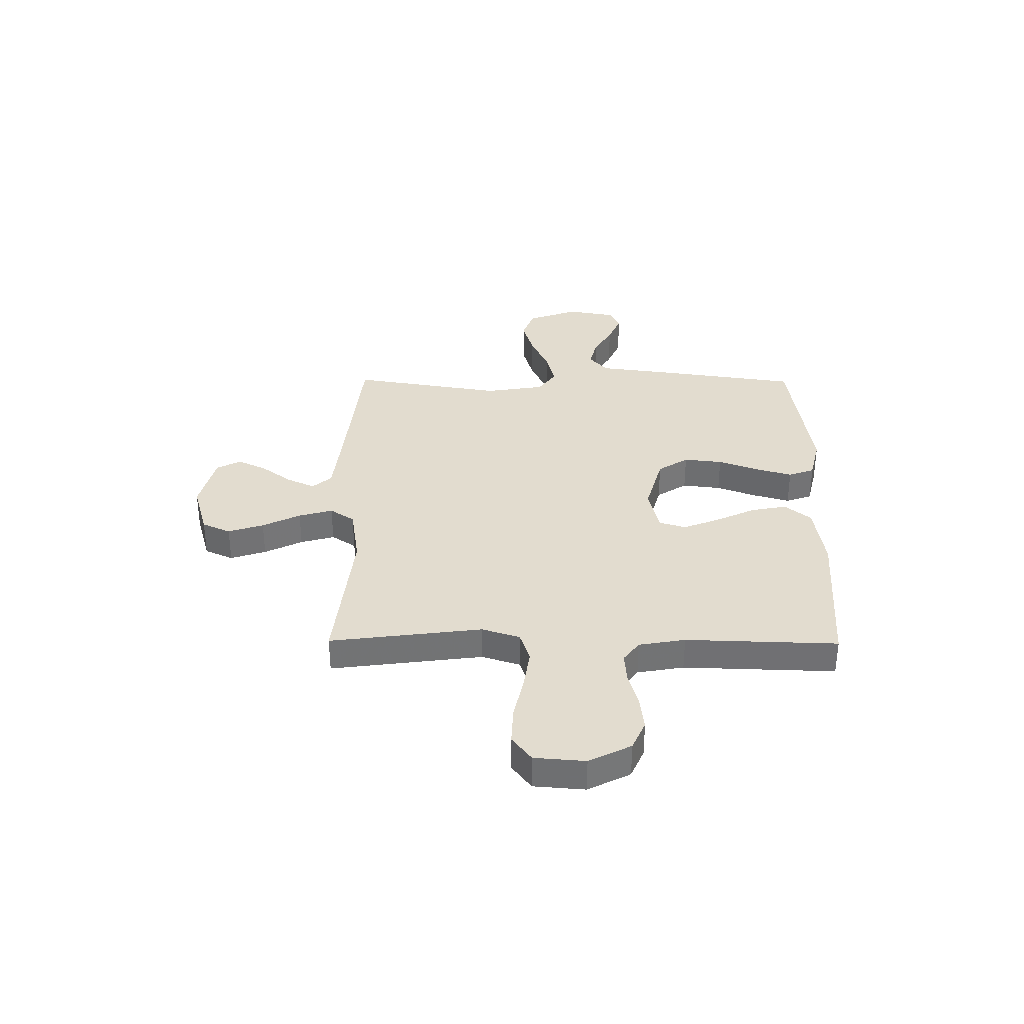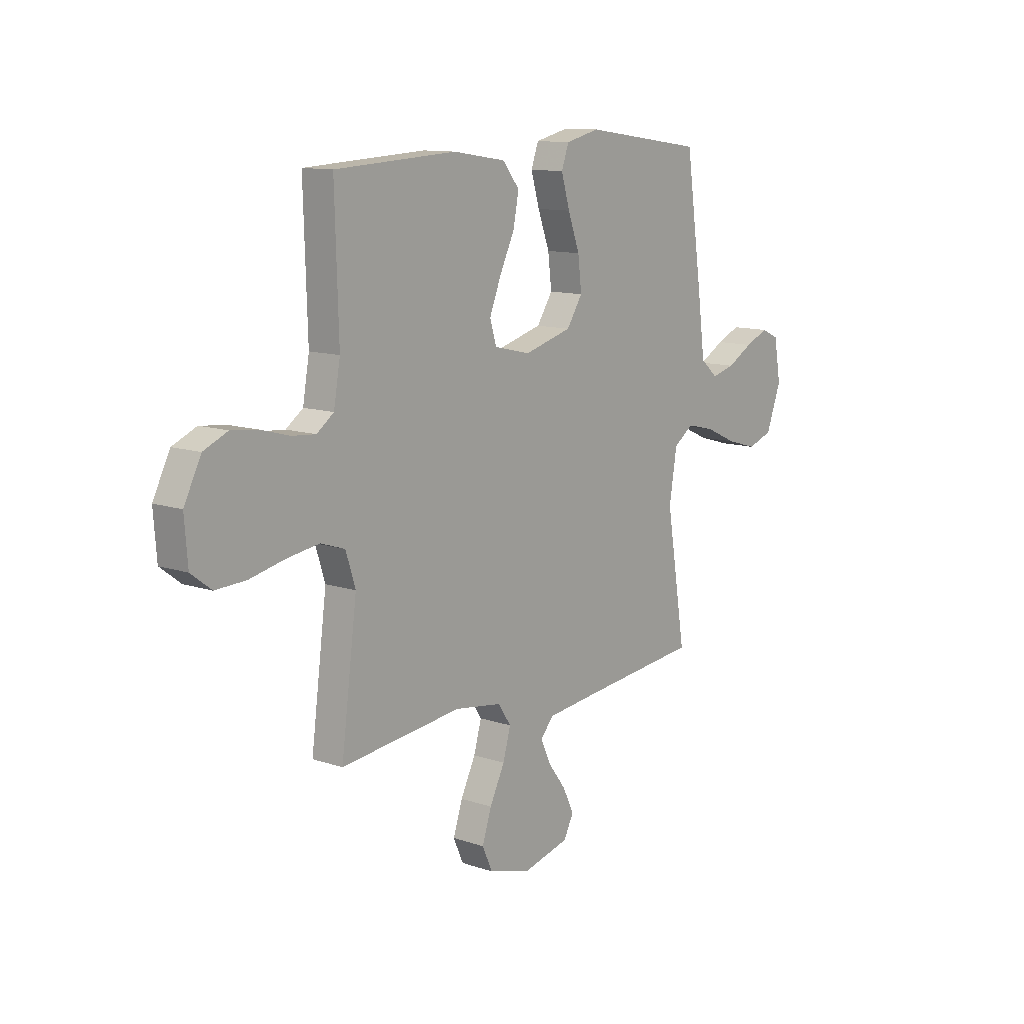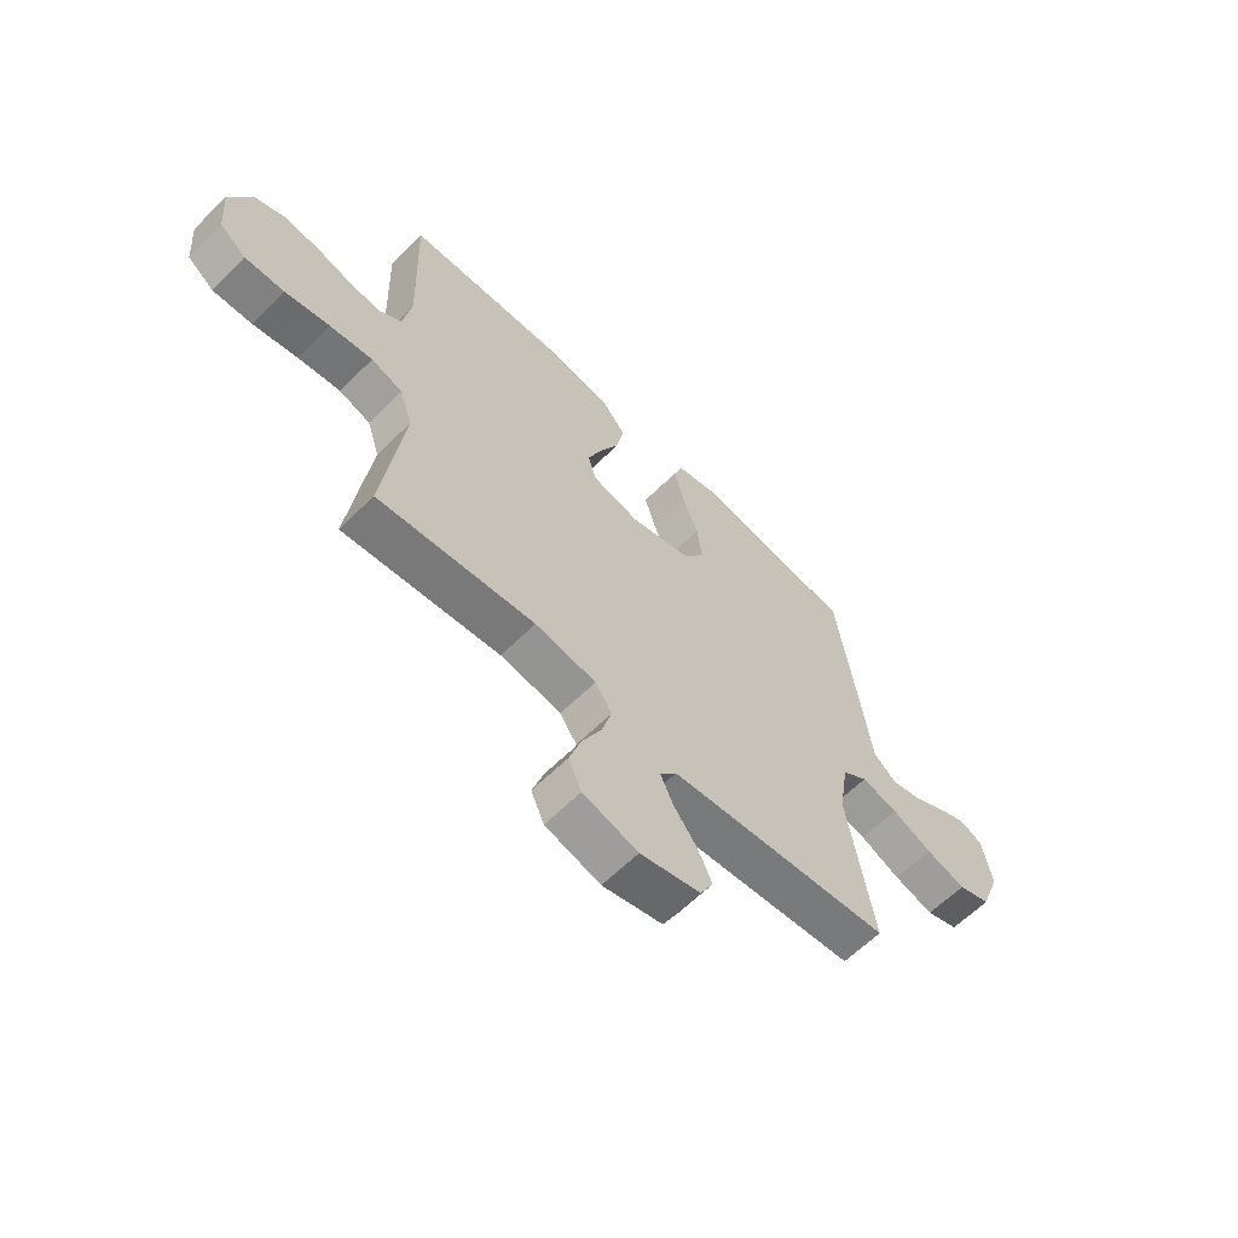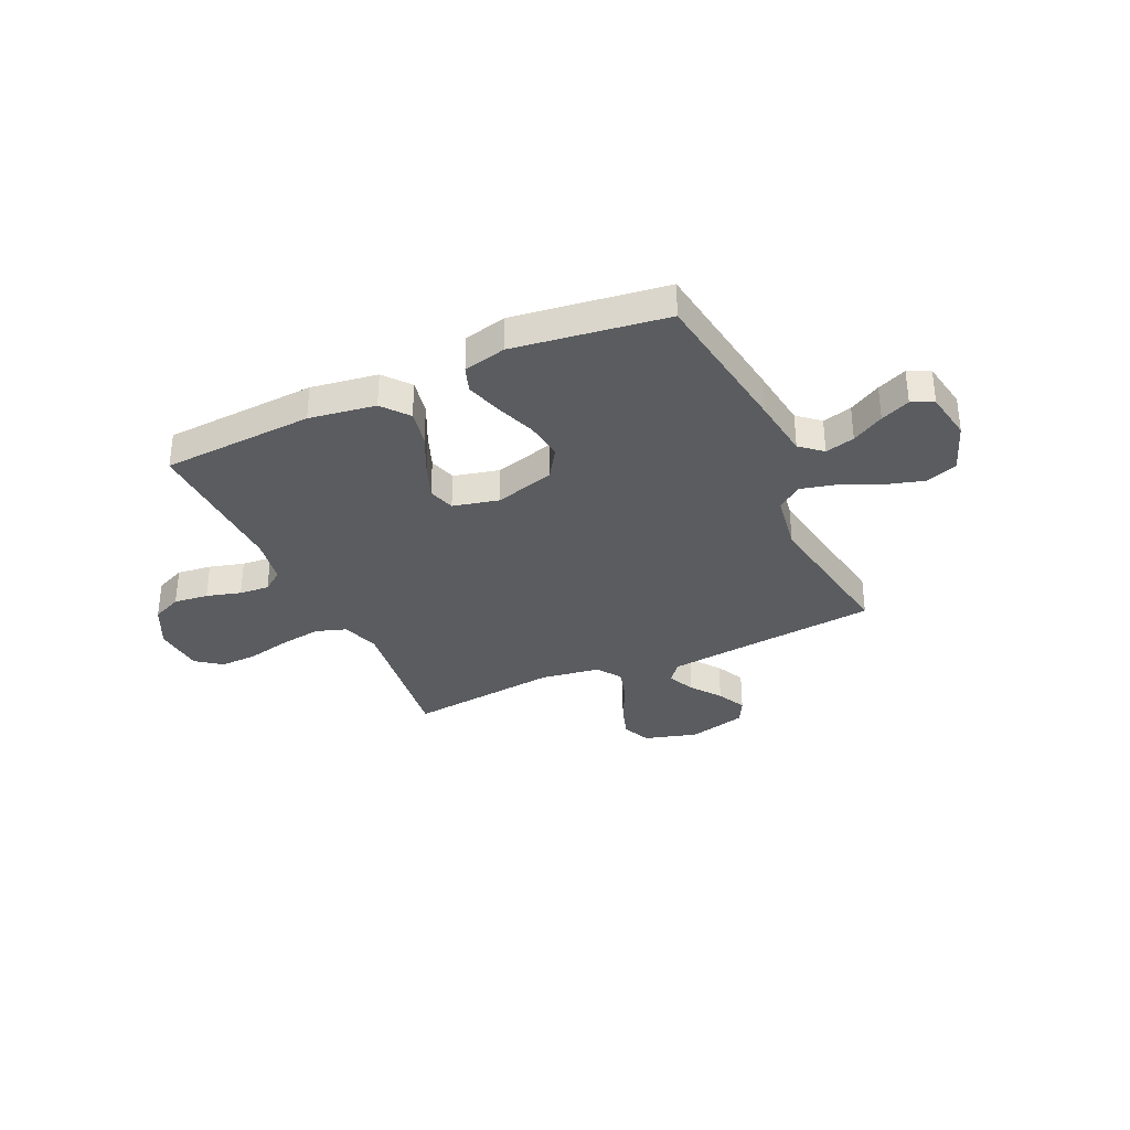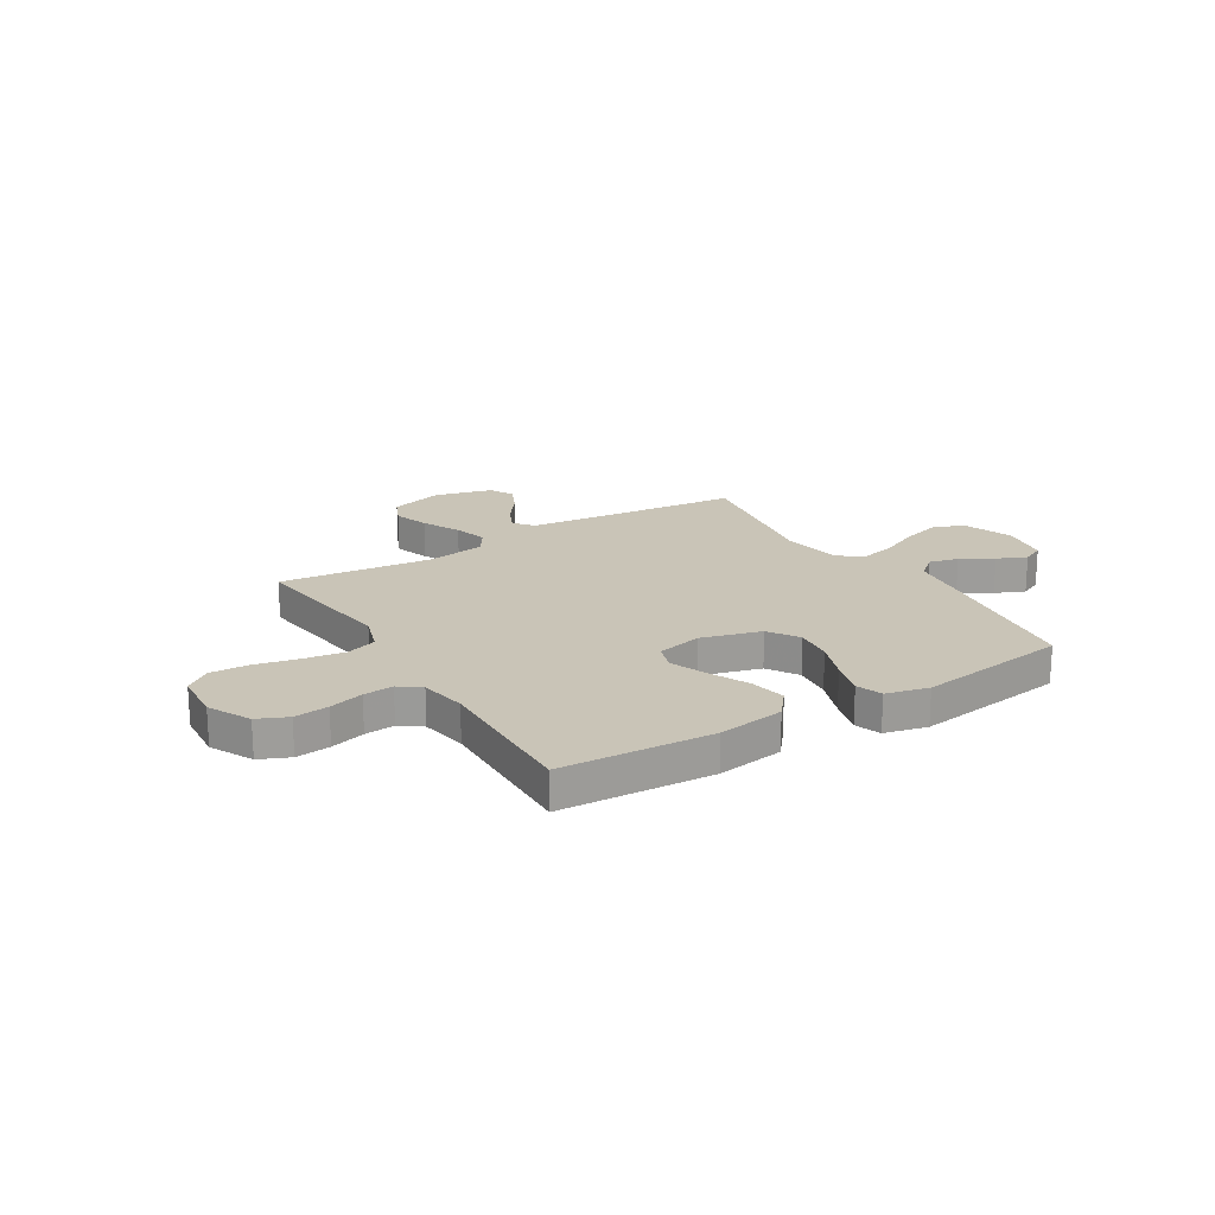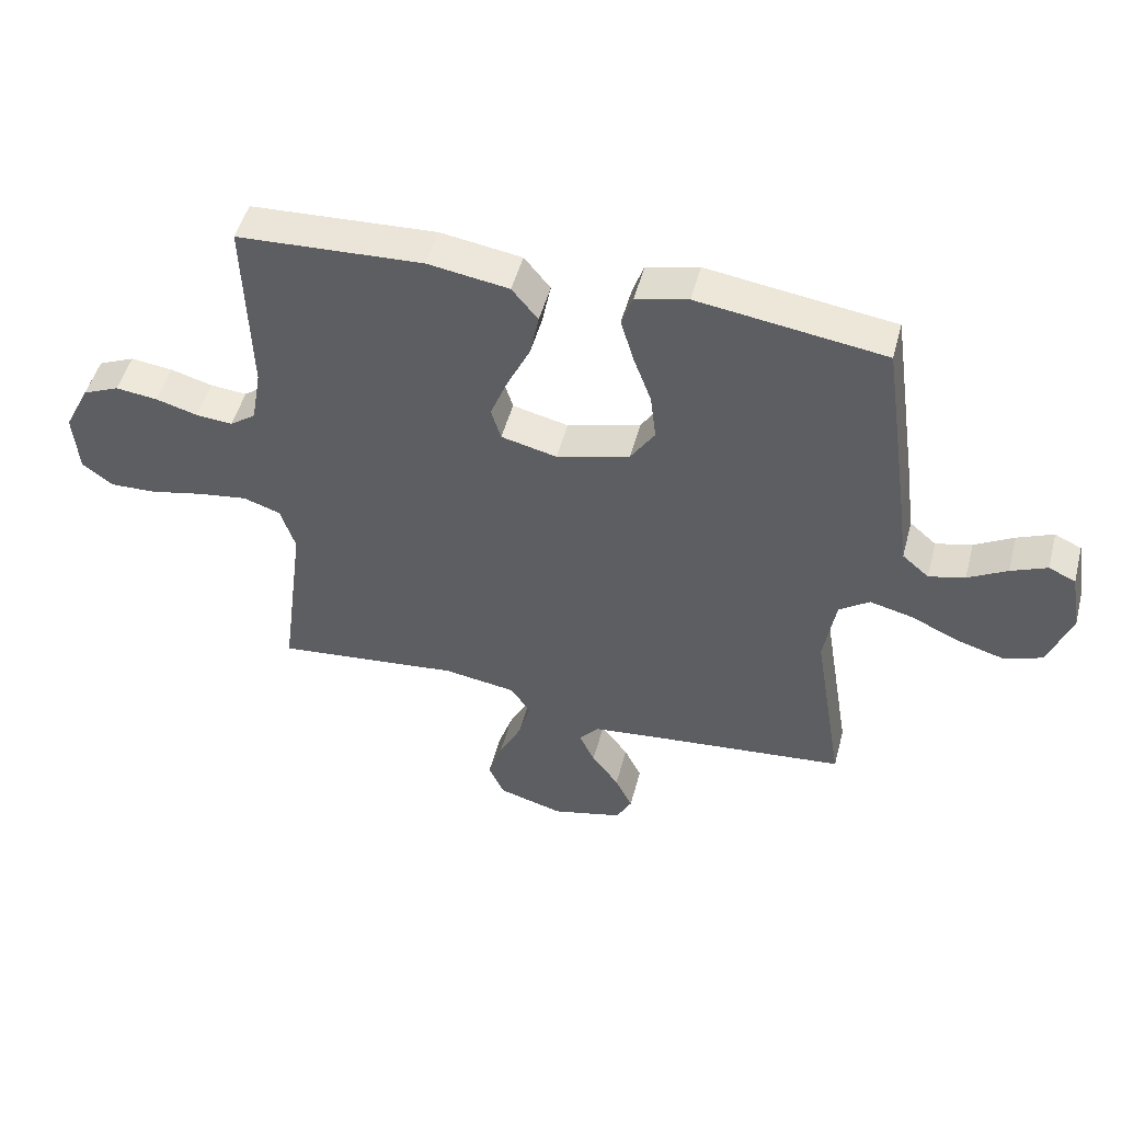
<metadata>
{"format":"obj","ext":"obj","renderer":"f3d","projection":"perspective","resolution":1024,"background":"white","views":[{"elev":34.7,"azim":-89.5,"up":"+Y"},{"elev":11.7,"azim":-51.0,"up":"+Z"},{"elev":-61.9,"azim":-44.9,"up":"+Z"},{"elev":-33.8,"azim":24.7,"up":"+Y"},{"elev":20.0,"azim":-31.5,"up":"+Y"},{"elev":49.9,"azim":14.8,"up":"+Z"}]}
</metadata>
<code>
v 0.5 0.07 0.5
v 0.543 0.07 0.2
v 0.559 0.07 0.078
v 0.602 0.07 0.041
v 0.66 0.07 0.056
v 0.723 0.07 0.092
v 0.781 0.07 0.117
v 0.824 0.07 0.097
v 0.841 0.07 0
v 0.804 0.07 -0.1
v 0.742 0.07 -0.122
v 0.666 0.07 -0.1
v 0.589 0.07 -0.065
v 0.519 0.07 -0.048
v 0.47 0.07 -0.083
v 0.451 0.07 -0.2
v 0.5 0.07 -0.5
v 0.2 0.07 -0.531
v 0.075 0.07 -0.545
v 0.043 0.07 -0.583
v 0.068 0.07 -0.637
v 0.112 0.07 -0.696
v 0.14 0.07 -0.754
v 0.115 0.07 -0.802
v 0 0.07 -0.831
v -0.105 0.07 -0.801
v -0.13 0.07 -0.745
v -0.107 0.07 -0.675
v -0.07 0.07 -0.6
v -0.051 0.07 -0.533
v -0.083 0.07 -0.485
v -0.2 0.07 -0.467
v -0.5 0.07 -0.5
v -0.461 0.07 -0.2
v -0.485 0.07 -0.125
v -0.545 0.07 -0.105
v -0.626 0.07 -0.117
v -0.712 0.07 -0.136
v -0.787 0.07 -0.139
v -0.837 0.07 -0.101
v -0.845 0.07 0
v -0.803 0.07 0.083
v -0.744 0.07 0.109
v -0.676 0.07 0.101
v -0.608 0.07 0.082
v -0.549 0.07 0.077
v -0.507 0.07 0.108
v -0.491 0.07 0.2
v -0.5 0.07 0.5
v -0.2 0.07 0.517
v -0.069 0.07 0.497
v -0.027 0.07 0.445
v -0.041 0.07 0.374
v -0.078 0.07 0.296
v -0.106 0.07 0.225
v -0.09 0.07 0.172
v 0 0.07 0.151
v 0.118 0.07 0.184
v 0.157 0.07 0.244
v 0.148 0.07 0.32
v 0.119 0.07 0.399
v 0.098 0.07 0.471
v 0.116 0.07 0.522
v 0.2 0.07 0.542
v 0.5 0 0.5
v 0.543 0 0.2
v 0.559 0 0.078
v 0.602 0 0.041
v 0.66 0 0.056
v 0.723 0 0.092
v 0.781 0 0.117
v 0.824 0 0.097
v 0.841 0 0
v 0.804 0 -0.1
v 0.742 0 -0.122
v 0.666 0 -0.1
v 0.589 0 -0.065
v 0.519 0 -0.048
v 0.47 0 -0.083
v 0.451 0 -0.2
v 0.5 0 -0.5
v 0.2 0 -0.531
v 0.075 0 -0.545
v 0.043 0 -0.583
v 0.068 0 -0.637
v 0.112 0 -0.696
v 0.14 0 -0.754
v 0.115 0 -0.802
v 0 0 -0.831
v -0.105 0 -0.801
v -0.13 0 -0.745
v -0.107 0 -0.675
v -0.07 0 -0.6
v -0.051 0 -0.533
v -0.083 0 -0.485
v -0.2 0 -0.467
v -0.5 0 -0.5
v -0.461 0 -0.2
v -0.485 0 -0.125
v -0.545 0 -0.105
v -0.626 0 -0.117
v -0.712 0 -0.136
v -0.787 0 -0.139
v -0.837 0 -0.101
v -0.845 0 0
v -0.803 0 0.083
v -0.744 0 0.109
v -0.676 0 0.101
v -0.608 0 0.082
v -0.549 0 0.077
v -0.507 0 0.108
v -0.491 0 0.2
v -0.5 0 0.5
v -0.2 0 0.517
v -0.069 0 0.497
v -0.027 0 0.445
v -0.041 0 0.374
v -0.078 0 0.296
v -0.106 0 0.225
v -0.09 0 0.172
v 0 0 0.151
v 0.118 0 0.184
v 0.157 0 0.244
v 0.148 0 0.32
v 0.119 0 0.399
v 0.098 0 0.471
v 0.116 0 0.522
v 0.2 0 0.542
f 60 61 62 63
f 60 63 64 1
f 51 52 53 54
f 51 54 55
f 48 49 50 51
f 47 48 51 55
f 46 47 55 56
f 42 43 44 45
f 42 45 46
f 41 42 46
f 37 38 39 40
f 36 37 40 41
f 35 36 41 46
f 32 33 34
f 31 32 34 35
f 26 27 28 29
f 26 29 30
f 25 26 30
f 24 25 30
f 21 22 23 24
f 20 21 24 30
f 19 20 30 31
f 16 17 18
f 15 16 18 19
f 10 11 12 13
f 10 13 14
f 9 10 14
f 8 9 14
f 5 6 7 8
f 4 5 8 14
f 3 4 14 15
f 59 60 1 2
f 58 59 2 3
f 57 58 3 15
f 35 46 56 57
f 31 35 57
f 15 19 31 57
f 127 126 125 124
f 65 128 127 124
f 118 117 116 115
f 119 118 115
f 115 114 113 112
f 119 115 112 111
f 120 119 111 110
f 109 108 107 106
f 110 109 106
f 110 106 105
f 104 103 102 101
f 105 104 101 100
f 110 105 100 99
f 98 97 96
f 99 98 96 95
f 93 92 91 90
f 94 93 90
f 94 90 89
f 94 89 88
f 88 87 86 85
f 94 88 85 84
f 95 94 84 83
f 82 81 80
f 83 82 80 79
f 77 76 75 74
f 78 77 74
f 78 74 73
f 78 73 72
f 72 71 70 69
f 78 72 69 68
f 79 78 68 67
f 66 65 124 123
f 67 66 123 122
f 79 67 122 121
f 121 120 110 99
f 121 99 95
f 121 95 83 79
f 1 65 66 2
f 2 66 67 3
f 3 67 68 4
f 4 68 69 5
f 5 69 70 6
f 6 70 71 7
f 7 71 72 8
f 8 72 73 9
f 9 73 74 10
f 10 74 75 11
f 11 75 76 12
f 12 76 77 13
f 13 77 78 14
f 14 78 79 15
f 15 79 80 16
f 16 80 81 17
f 17 81 82 18
f 18 82 83 19
f 19 83 84 20
f 20 84 85 21
f 21 85 86 22
f 22 86 87 23
f 23 87 88 24
f 24 88 89 25
f 25 89 90 26
f 26 90 91 27
f 27 91 92 28
f 28 92 93 29
f 29 93 94 30
f 30 94 95 31
f 31 95 96 32
f 32 96 97 33
f 33 97 98 34
f 34 98 99 35
f 35 99 100 36
f 36 100 101 37
f 37 101 102 38
f 38 102 103 39
f 39 103 104 40
f 40 104 105 41
f 41 105 106 42
f 42 106 107 43
f 43 107 108 44
f 44 108 109 45
f 45 109 110 46
f 46 110 111 47
f 47 111 112 48
f 48 112 113 49
f 49 113 114 50
f 50 114 115 51
f 51 115 116 52
f 52 116 117 53
f 53 117 118 54
f 54 118 119 55
f 55 119 120 56
f 56 120 121 57
f 57 121 122 58
f 58 122 123 59
f 59 123 124 60
f 60 124 125 61
f 61 125 126 62
f 62 126 127 63
f 63 127 128 64
f 64 128 65 1

</code>
